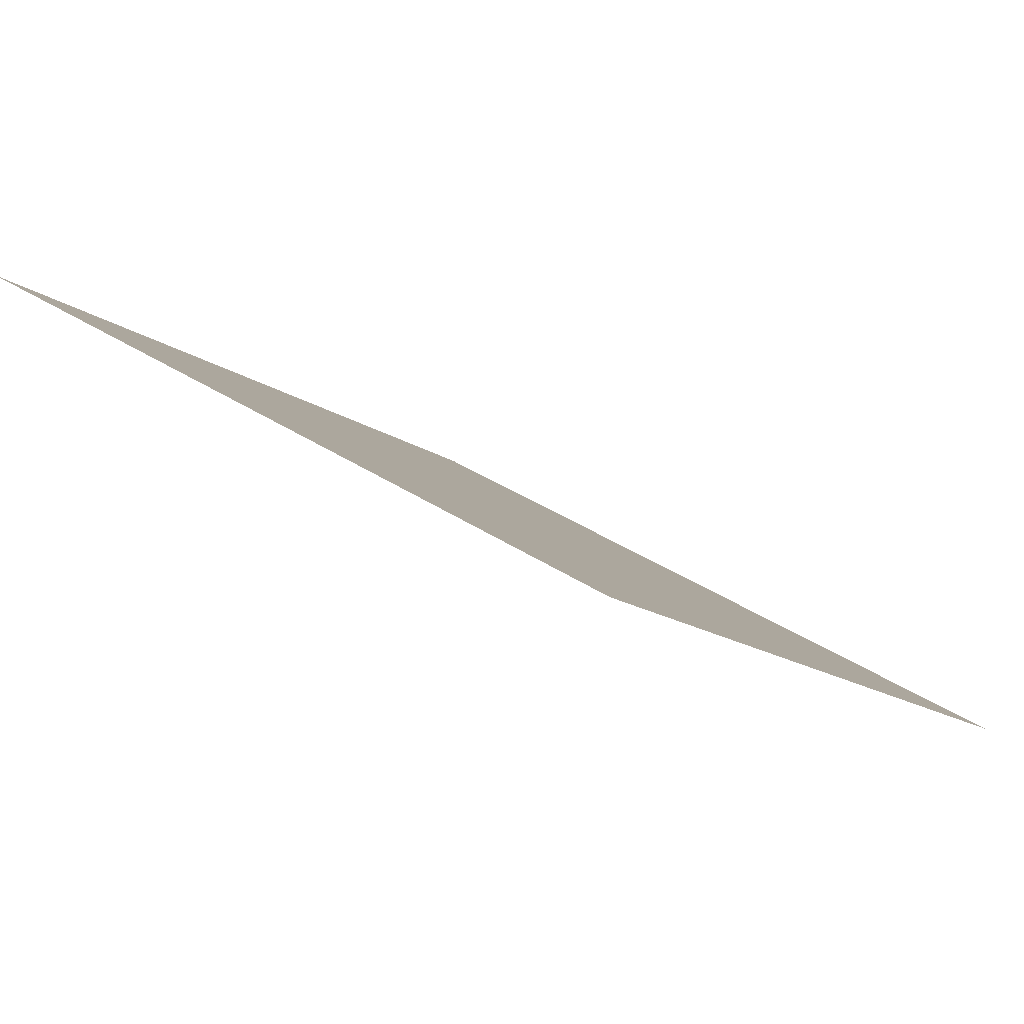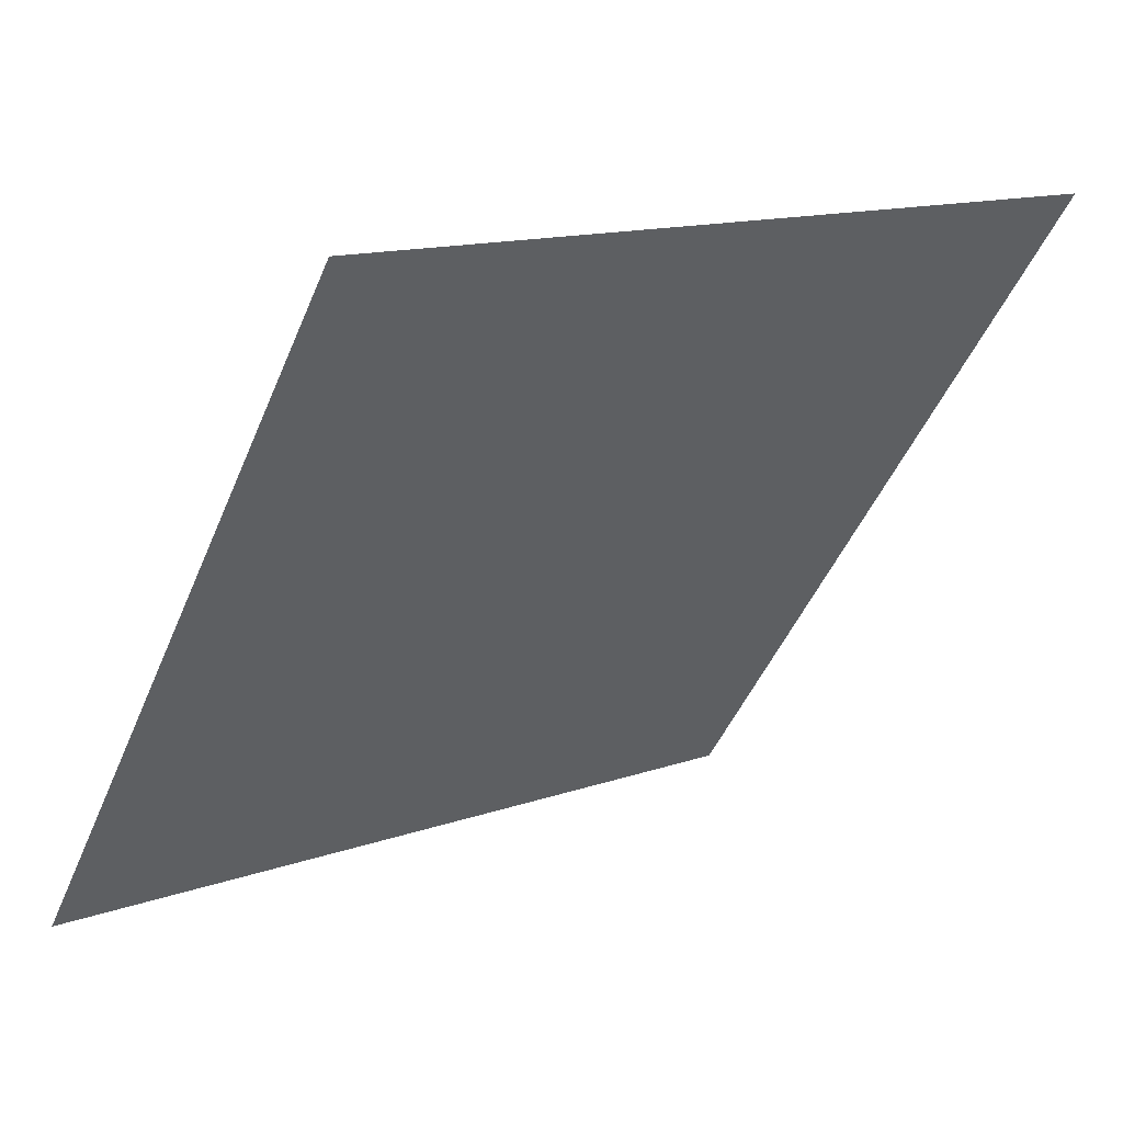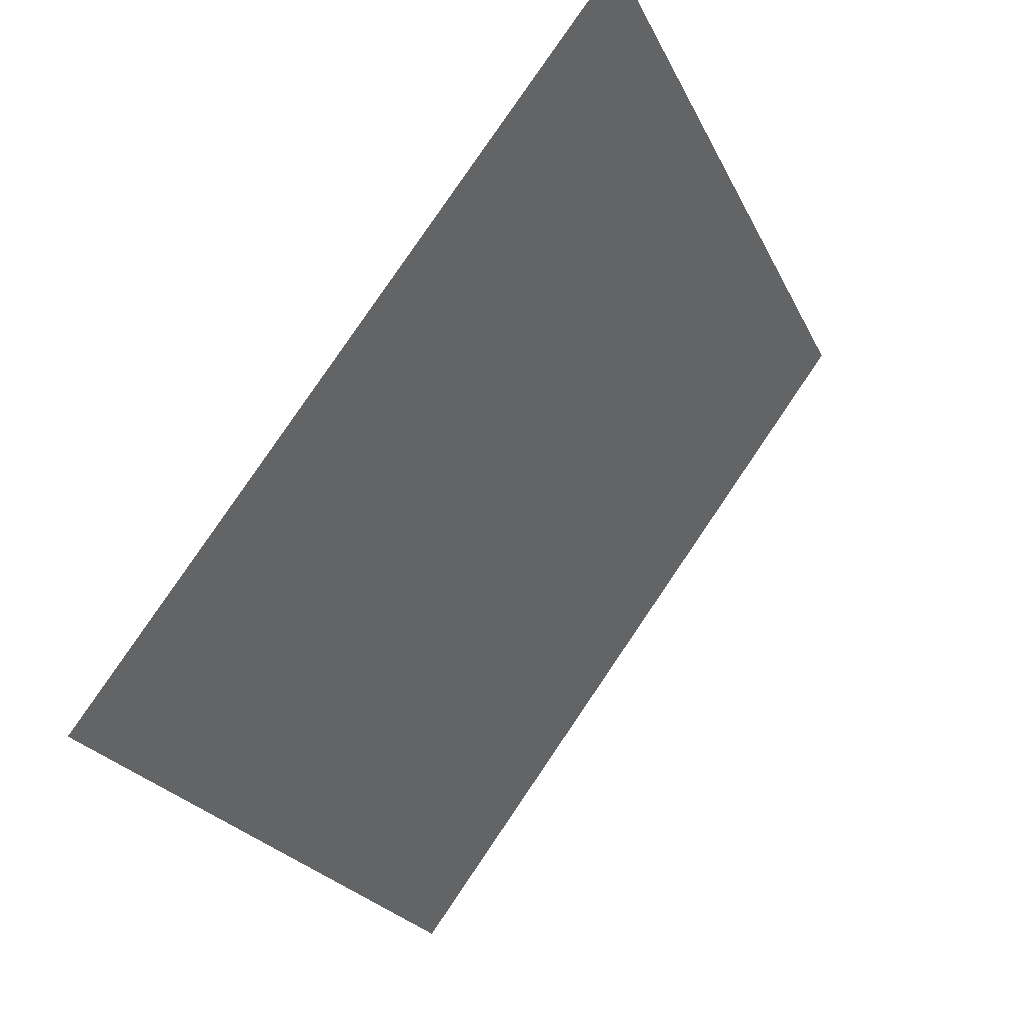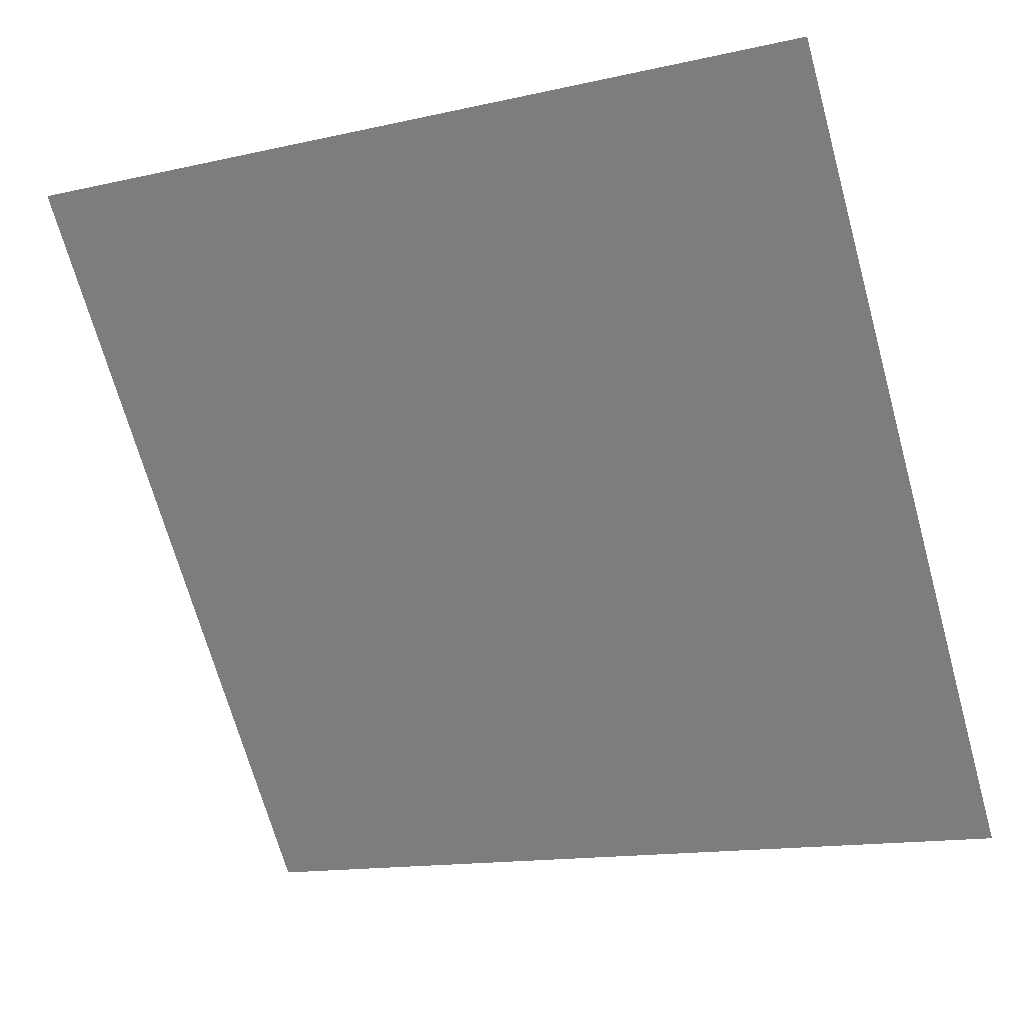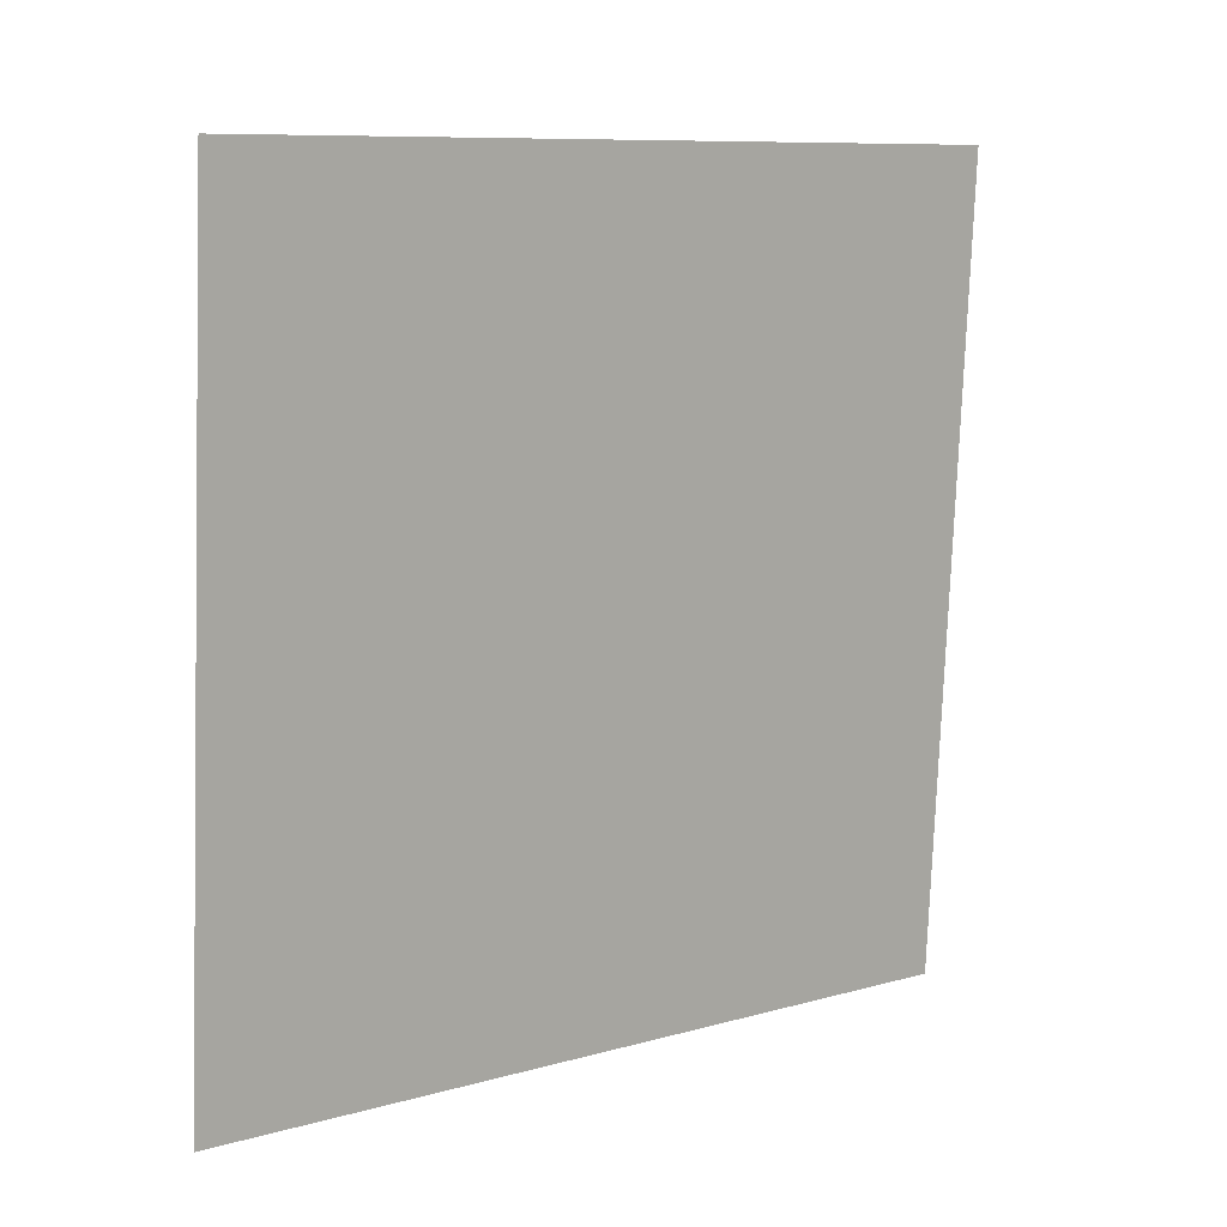
<metadata>
{"format":"obj","ext":"obj","renderer":"f3d","projection":"perspective","resolution":1024,"background":"white","views":[{"elev":31.0,"azim":43.7,"up":"+Y"},{"elev":12.6,"azim":139.8,"up":"+Z"},{"elev":-23.2,"azim":108.4,"up":"+Z"},{"elev":-13.2,"azim":-155.1,"up":"+Z"},{"elev":-76.9,"azim":-91.6,"up":"+Y"}]}
</metadata>
<code>
v -0.0763 0.6462 0.3186
v -0.08286 0.6464 0.3187
v -0.08274 0.6503 0.3239
v -0.07618 0.6502 0.3238
f 4 3 2 1

</code>
